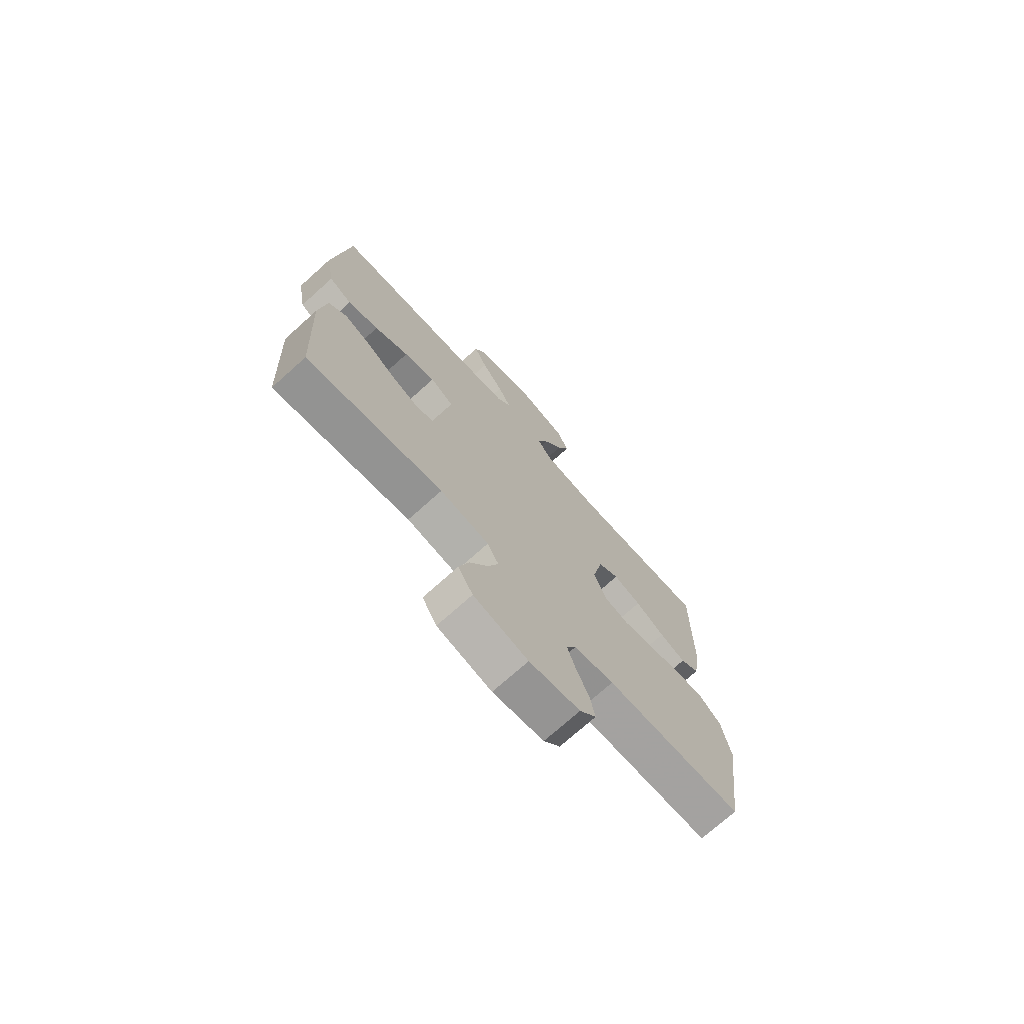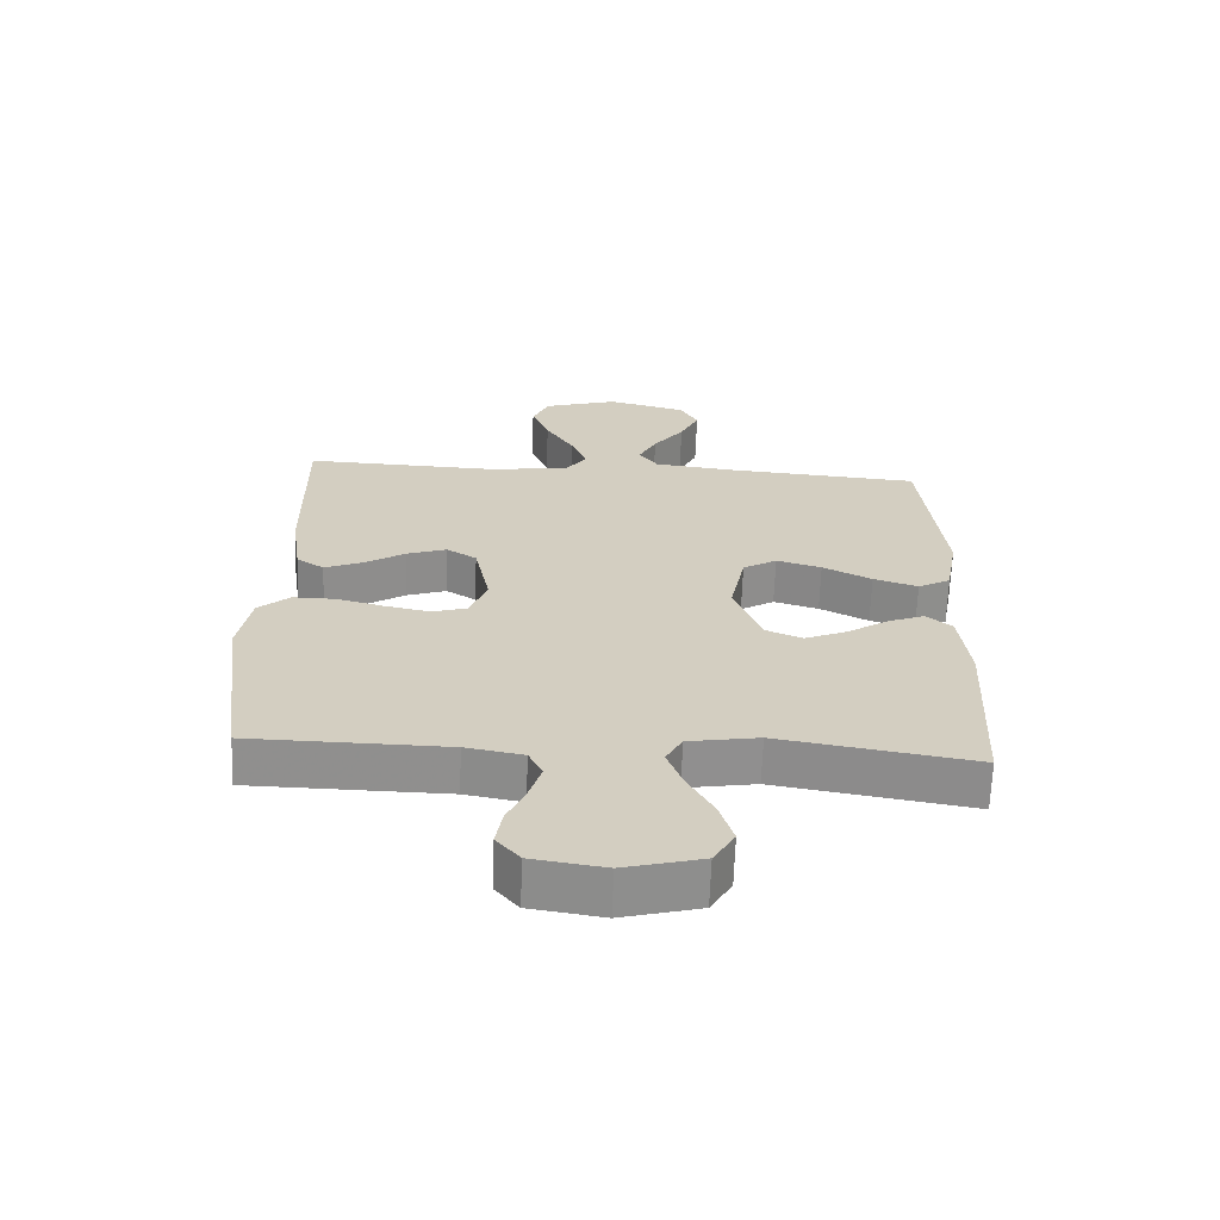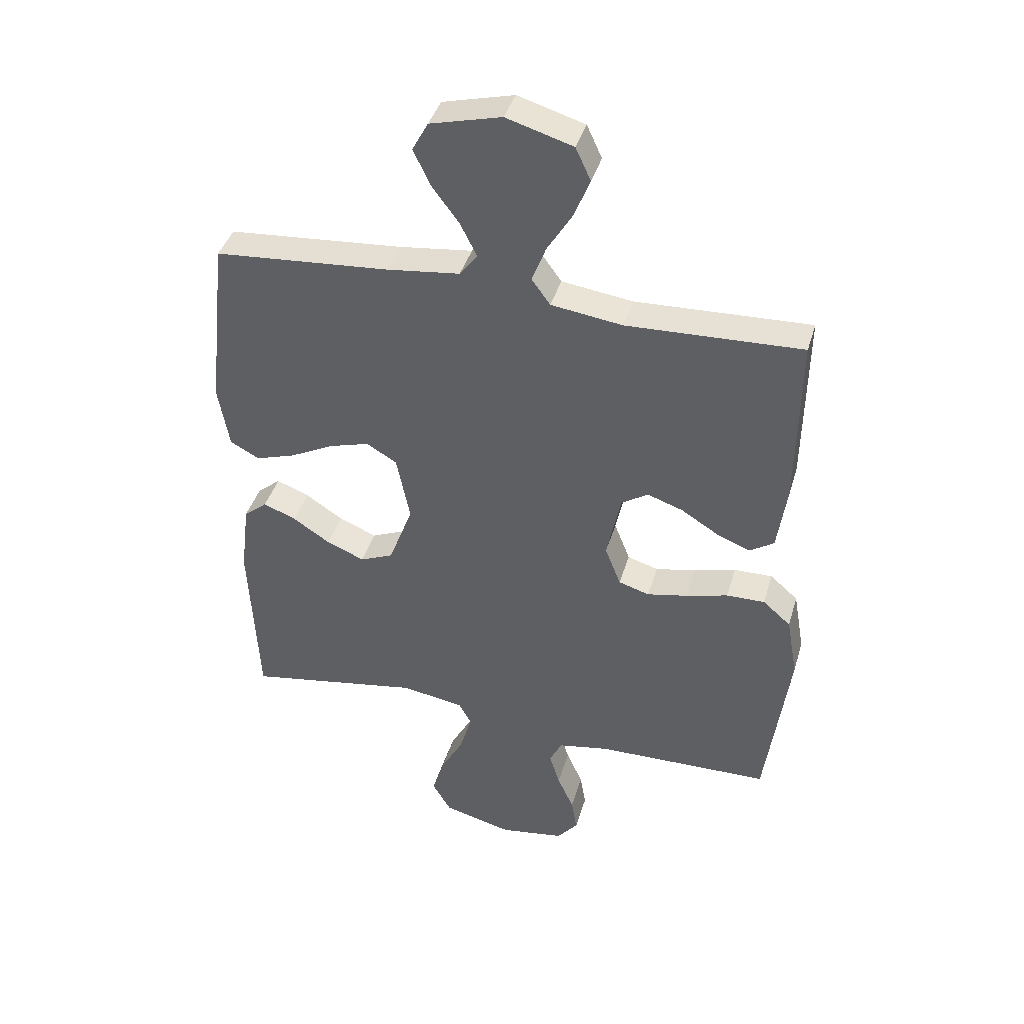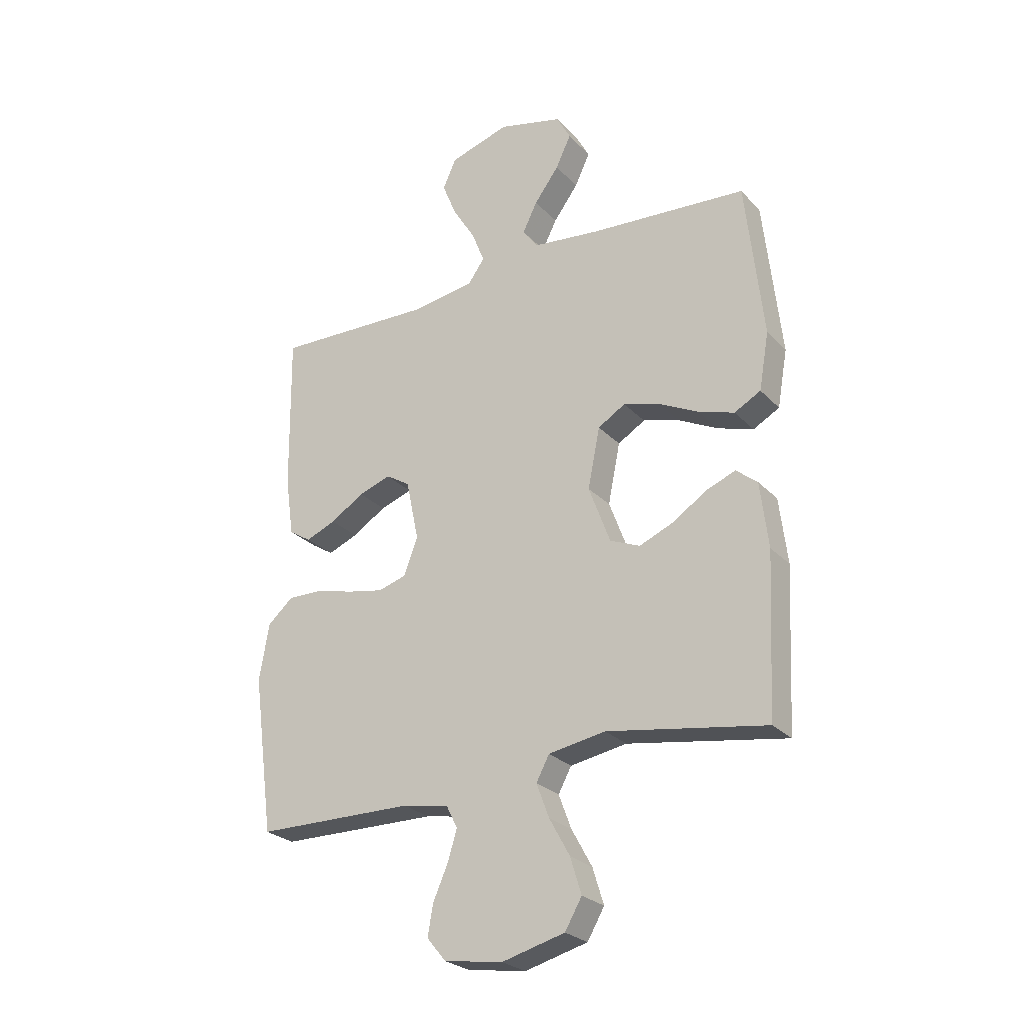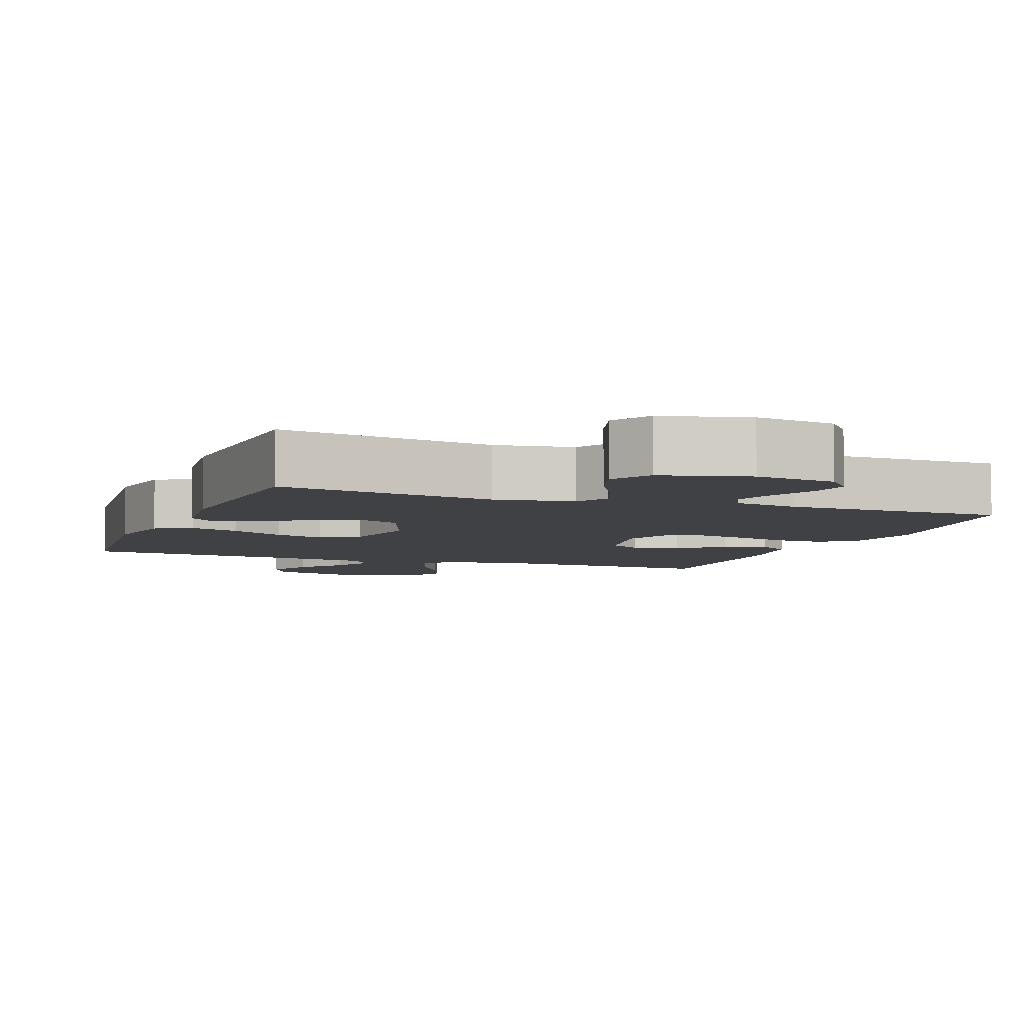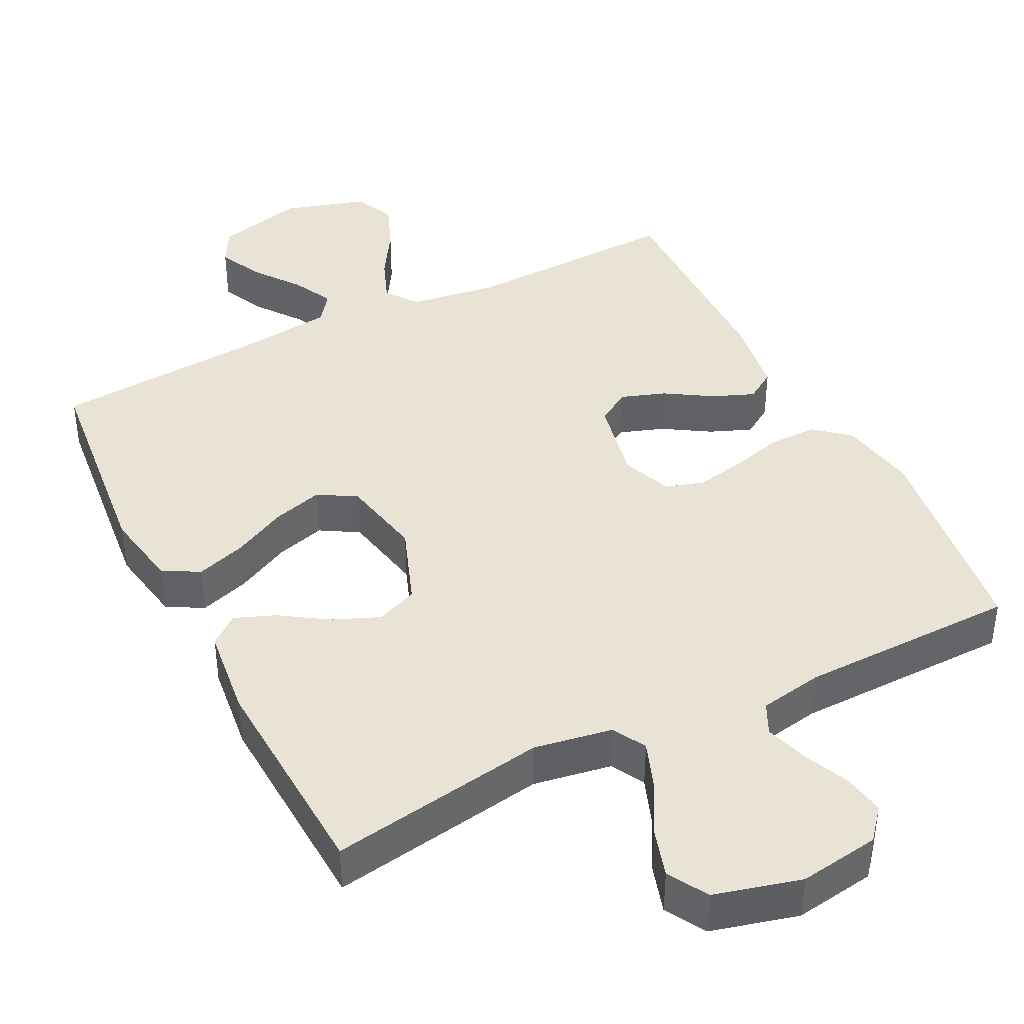
<metadata>
{"format":"obj","ext":"obj","renderer":"f3d","projection":"perspective","resolution":1024,"background":"white","views":[{"elev":-73.3,"azim":131.9,"up":"+Z"},{"elev":-65.4,"azim":-2.1,"up":"+Z"},{"elev":40.5,"azim":-164.1,"up":"+Z"},{"elev":-26.2,"azim":32.8,"up":"+Z"},{"elev":-5.7,"azim":159.3,"up":"+Y"},{"elev":41.2,"azim":153.3,"up":"+Y"}]}
</metadata>
<code>
v 0.5 0.07 0.5
v 0.533 0.07 0.2
v 0.514 0.07 0.092
v 0.464 0.07 0.065
v 0.396 0.07 0.087
v 0.321 0.07 0.125
v 0.252 0.07 0.145
v 0.2 0.07 0.114
v 0.177 0.07 0
v 0.218 0.07 -0.11
v 0.275 0.07 -0.134
v 0.34 0.07 -0.107
v 0.404 0.07 -0.065
v 0.46 0.07 -0.043
v 0.5 0.07 -0.076
v 0.515 0.07 -0.2
v 0.5 0.07 -0.5
v 0.2 0.07 -0.45
v 0.092 0.07 -0.468
v 0.067 0.07 -0.514
v 0.091 0.07 -0.578
v 0.13 0.07 -0.649
v 0.151 0.07 -0.717
v 0.119 0.07 -0.772
v 0 0.07 -0.803
v -0.111 0.07 -0.786
v -0.147 0.07 -0.743
v -0.137 0.07 -0.685
v -0.109 0.07 -0.622
v -0.091 0.07 -0.564
v -0.112 0.07 -0.521
v -0.2 0.07 -0.505
v -0.5 0.07 -0.5
v -0.54 0.07 -0.2
v -0.521 0.07 -0.093
v -0.473 0.07 -0.051
v -0.407 0.07 -0.052
v -0.335 0.07 -0.071
v -0.266 0.07 -0.085
v -0.213 0.07 -0.069
v -0.186 0.07 0
v -0.21 0.07 0.116
v -0.256 0.07 0.145
v -0.317 0.07 0.124
v -0.381 0.07 0.084
v -0.438 0.07 0.061
v -0.48 0.07 0.088
v -0.496 0.07 0.2
v -0.5 0.07 0.5
v -0.2 0.07 0.489
v -0.078 0.07 0.506
v -0.046 0.07 0.55
v -0.07 0.07 0.612
v -0.113 0.07 0.682
v -0.14 0.07 0.749
v -0.114 0.07 0.805
v 0 0.07 0.839
v 0.122 0.07 0.808
v 0.149 0.07 0.758
v 0.12 0.07 0.697
v 0.073 0.07 0.634
v 0.045 0.07 0.578
v 0.075 0.07 0.538
v 0.2 0.07 0.523
v 0.5 0 0.5
v 0.533 0 0.2
v 0.514 0 0.092
v 0.464 0 0.065
v 0.396 0 0.087
v 0.321 0 0.125
v 0.252 0 0.145
v 0.2 0 0.114
v 0.177 0 0
v 0.218 0 -0.11
v 0.275 0 -0.134
v 0.34 0 -0.107
v 0.404 0 -0.065
v 0.46 0 -0.043
v 0.5 0 -0.076
v 0.515 0 -0.2
v 0.5 0 -0.5
v 0.2 0 -0.45
v 0.092 0 -0.468
v 0.067 0 -0.514
v 0.091 0 -0.578
v 0.13 0 -0.649
v 0.151 0 -0.717
v 0.119 0 -0.772
v 0 0 -0.803
v -0.111 0 -0.786
v -0.147 0 -0.743
v -0.137 0 -0.685
v -0.109 0 -0.622
v -0.091 0 -0.564
v -0.112 0 -0.521
v -0.2 0 -0.505
v -0.5 0 -0.5
v -0.54 0 -0.2
v -0.521 0 -0.093
v -0.473 0 -0.051
v -0.407 0 -0.052
v -0.335 0 -0.071
v -0.266 0 -0.085
v -0.213 0 -0.069
v -0.186 0 0
v -0.21 0 0.116
v -0.256 0 0.145
v -0.317 0 0.124
v -0.381 0 0.084
v -0.438 0 0.061
v -0.48 0 0.088
v -0.496 0 0.2
v -0.5 0 0.5
v -0.2 0 0.489
v -0.078 0 0.506
v -0.046 0 0.55
v -0.07 0 0.612
v -0.113 0 0.682
v -0.14 0 0.749
v -0.114 0 0.805
v 0 0 0.839
v 0.122 0 0.808
v 0.149 0 0.758
v 0.12 0 0.697
v 0.073 0 0.634
v 0.045 0 0.578
v 0.075 0 0.538
v 0.2 0 0.523
f 58 59 60 61
f 58 61 62
f 57 58 62
f 56 57 62
f 53 54 55 56
f 52 53 56 62
f 51 52 62 63
f 47 48 49 50
f 47 50 51
f 44 45 46 47
f 43 44 47 51
f 42 43 51 63
f 35 36 37 38
f 35 38 39
f 32 33 34 35
f 31 32 35 39
f 30 31 39 40
f 26 27 28 29
f 26 29 30
f 25 26 30
f 21 22 23 24
f 20 21 24 25
f 15 16 17 18
f 15 18 19
f 12 13 14 15
f 11 12 15 19
f 10 11 19
f 9 10 19 20
f 3 4 5 6
f 3 6 7
f 64 1 2 3
f 64 3 7
f 41 42 63 64
f 41 64 7 8
f 25 30 40 41
f 20 25 41
f 8 9 20 41
f 125 124 123 122
f 126 125 122
f 126 122 121
f 126 121 120
f 120 119 118 117
f 126 120 117 116
f 127 126 116 115
f 114 113 112 111
f 115 114 111
f 111 110 109 108
f 115 111 108 107
f 127 115 107 106
f 102 101 100 99
f 103 102 99
f 99 98 97 96
f 103 99 96 95
f 104 103 95 94
f 93 92 91 90
f 94 93 90
f 94 90 89
f 88 87 86 85
f 89 88 85 84
f 82 81 80 79
f 83 82 79
f 79 78 77 76
f 83 79 76 75
f 83 75 74
f 84 83 74 73
f 70 69 68 67
f 71 70 67
f 67 66 65 128
f 71 67 128
f 128 127 106 105
f 72 71 128 105
f 105 104 94 89
f 105 89 84
f 105 84 73 72
f 1 65 66 2
f 2 66 67 3
f 3 67 68 4
f 4 68 69 5
f 5 69 70 6
f 6 70 71 7
f 7 71 72 8
f 8 72 73 9
f 9 73 74 10
f 10 74 75 11
f 11 75 76 12
f 12 76 77 13
f 13 77 78 14
f 14 78 79 15
f 15 79 80 16
f 16 80 81 17
f 17 81 82 18
f 18 82 83 19
f 19 83 84 20
f 20 84 85 21
f 21 85 86 22
f 22 86 87 23
f 23 87 88 24
f 24 88 89 25
f 25 89 90 26
f 26 90 91 27
f 27 91 92 28
f 28 92 93 29
f 29 93 94 30
f 30 94 95 31
f 31 95 96 32
f 32 96 97 33
f 33 97 98 34
f 34 98 99 35
f 35 99 100 36
f 36 100 101 37
f 37 101 102 38
f 38 102 103 39
f 39 103 104 40
f 40 104 105 41
f 41 105 106 42
f 42 106 107 43
f 43 107 108 44
f 44 108 109 45
f 45 109 110 46
f 46 110 111 47
f 47 111 112 48
f 48 112 113 49
f 49 113 114 50
f 50 114 115 51
f 51 115 116 52
f 52 116 117 53
f 53 117 118 54
f 54 118 119 55
f 55 119 120 56
f 56 120 121 57
f 57 121 122 58
f 58 122 123 59
f 59 123 124 60
f 60 124 125 61
f 61 125 126 62
f 62 126 127 63
f 63 127 128 64
f 64 128 65 1

</code>
